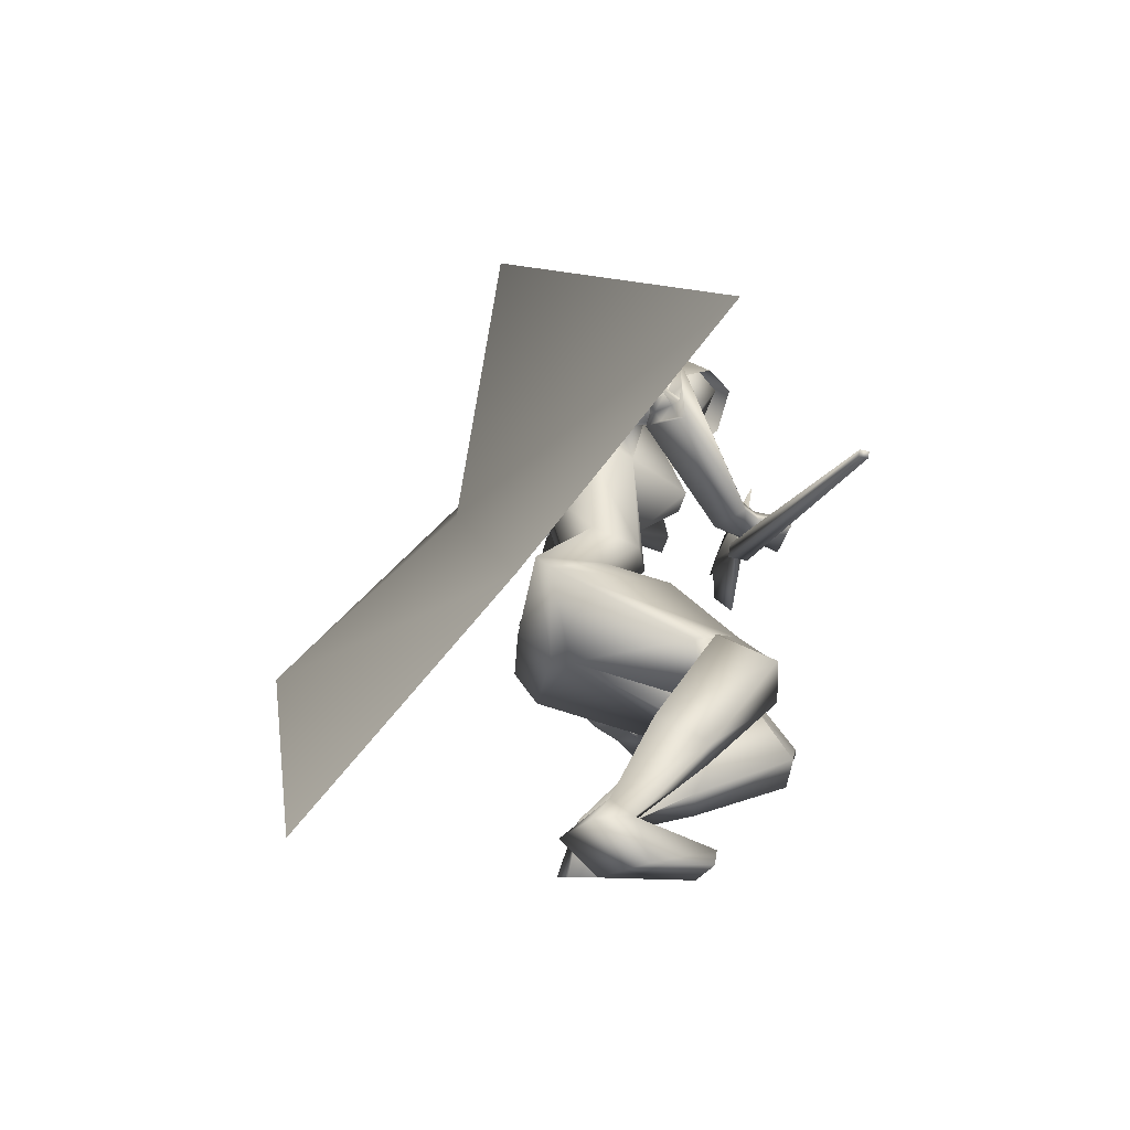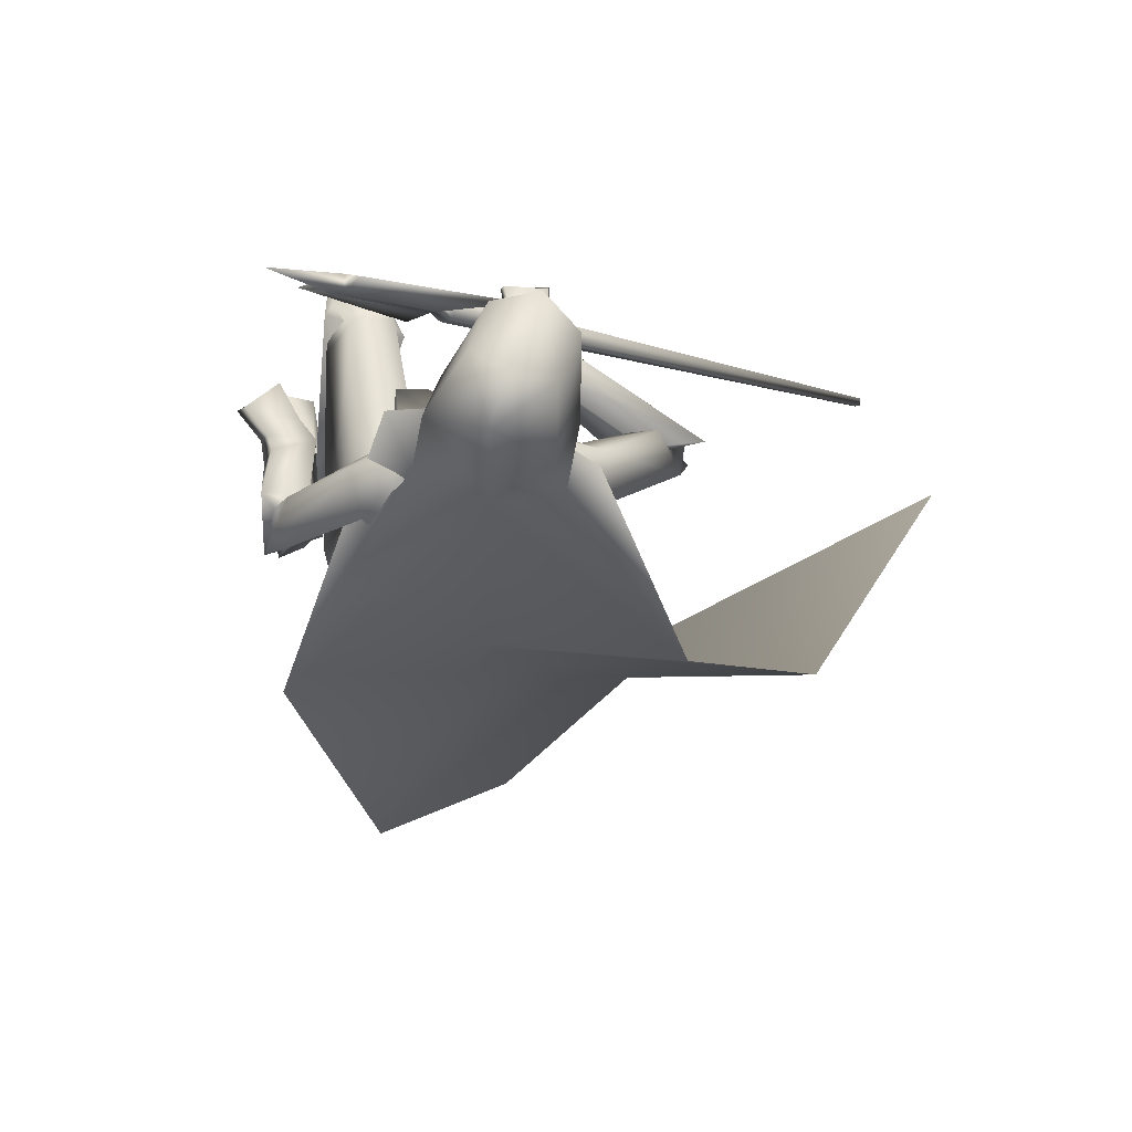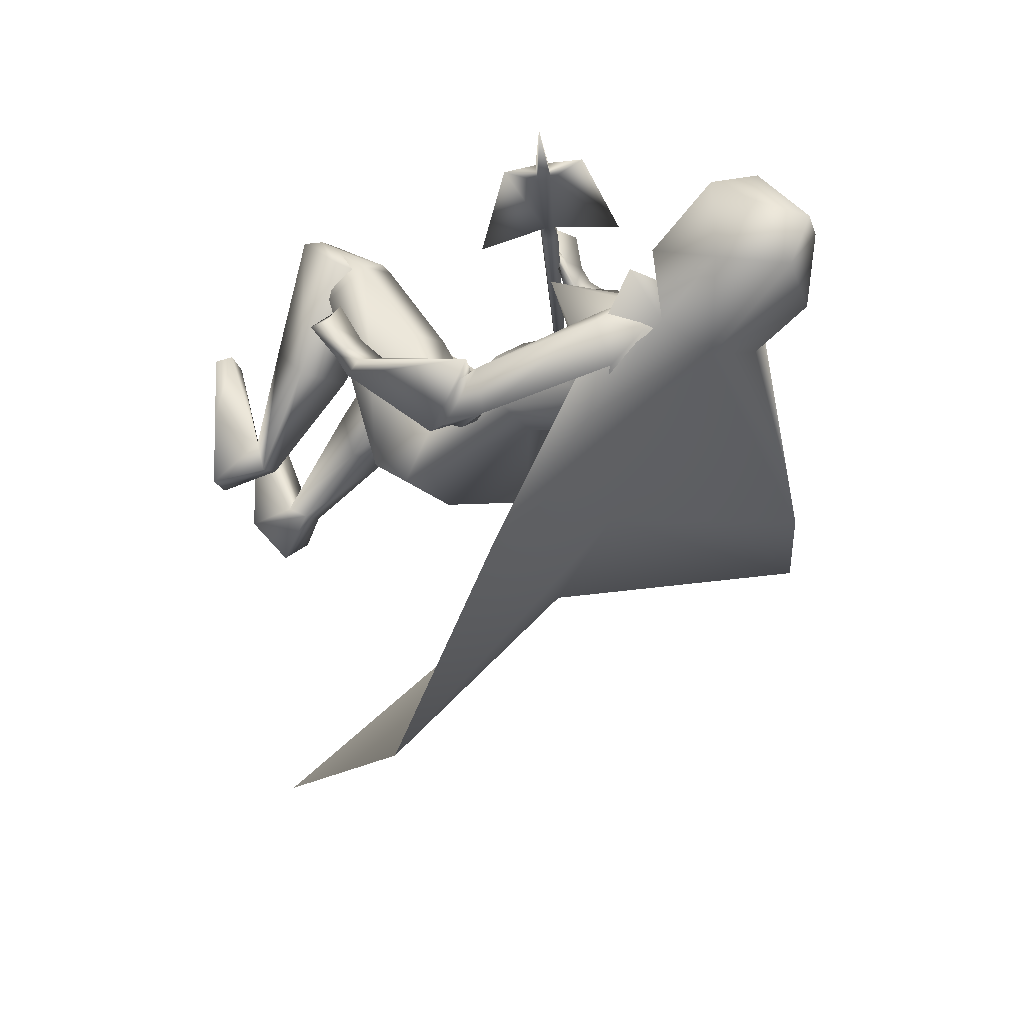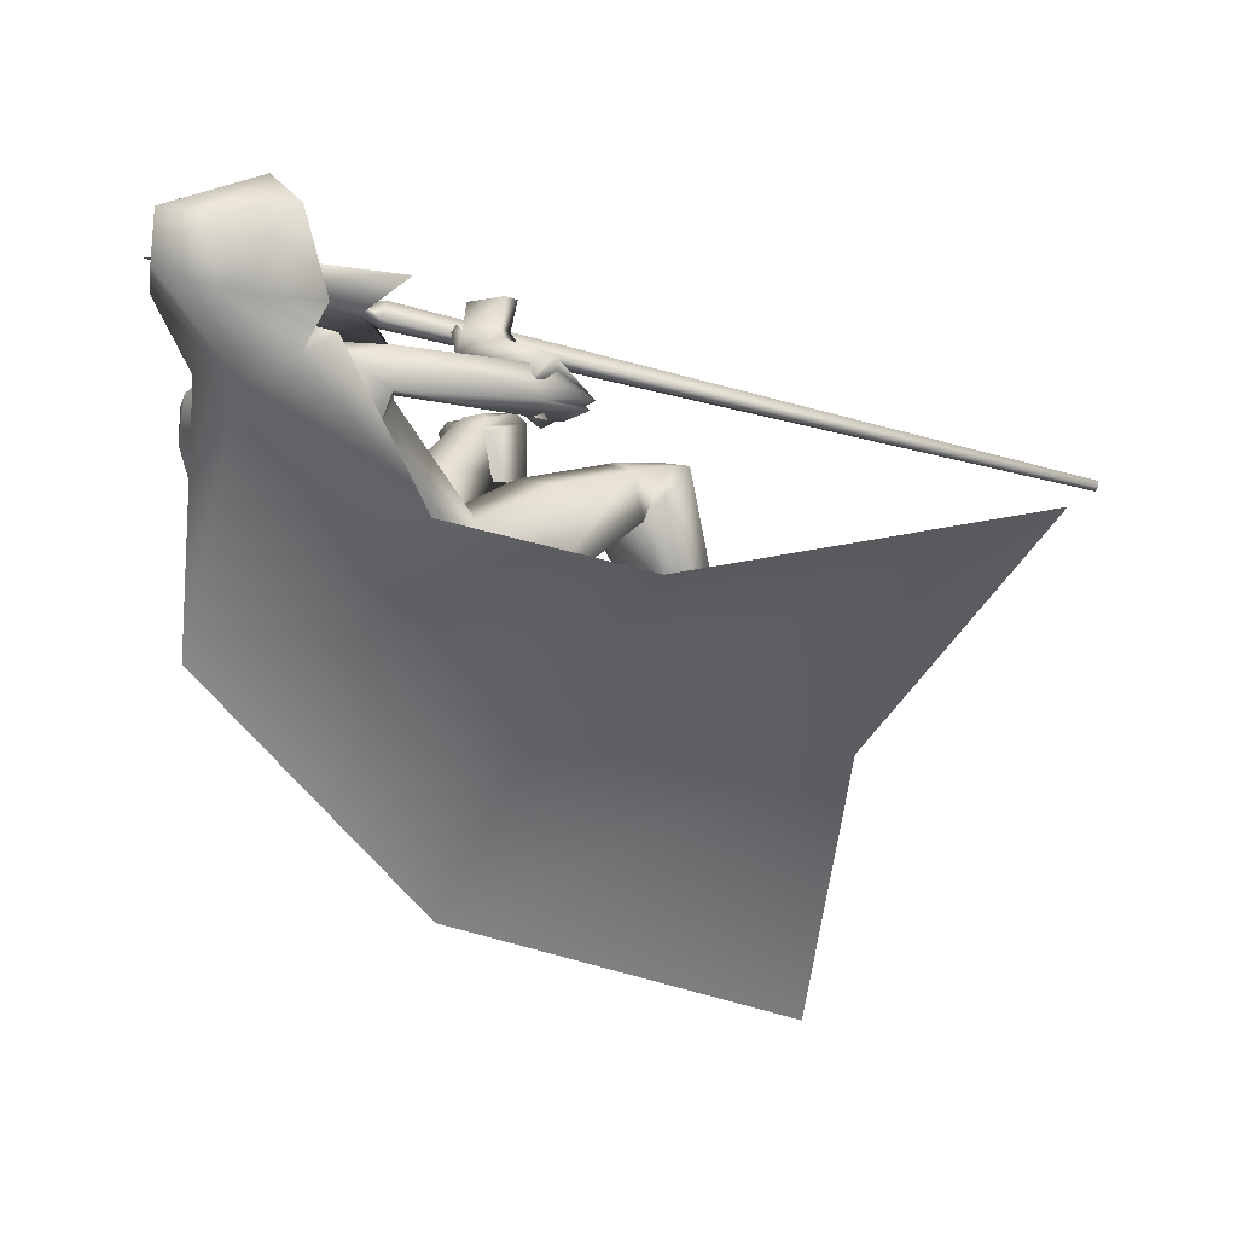
<metadata>
{"format":"obj","ext":"obj","renderer":"f3d","projection":"perspective","resolution":1024,"background":"white","views":[{"elev":-7.9,"azim":-106.2,"up":"+Y"},{"elev":9.5,"azim":131.4,"up":"+Z"},{"elev":-4.6,"azim":94.5,"up":"+Z"},{"elev":-19.3,"azim":173.8,"up":"+Z"}]}
</metadata>
<code>
o Cube_Cube.001
v -1.024 -0.1201 -0.1578
v -1.021 -0.1171 -0.1752
v -1.02 -0.1299 -0.1773
v -1.024 -0.1329 -0.1599
v 0.4143 -0.08095 0.1485
v 0.4233 -0.07304 0.1029
v 0.4251 -0.1067 0.09744
v 0.4161 -0.1146 0.1431
v 0.4552 -0.1039 0.1411
v 0.4599 -0.09977 0.1171
v 0.459 -0.08205 0.1199
v 0.4542 -0.08622 0.144
v 0.7046 -0.07765 0.2009
v 0.7116 -0.07157 0.1658
v 0.713 -0.09745 0.1616
v 0.706 -0.1035 0.1967
v 0.7344 -0.005906 0.2
v 0.3651 0.05669 0.1379
v 0.743 -0.1649 0.1742
v 0.3815 -0.2433 0.08914
v 0.8981 -0.08345 0.2194
v 0.7257 0.1982 -0.1404
v 0.6022 0.2978 -0.1614
v 0.6758 0.2578 -0.1741
v 0.6454 0.174 -0.08148
v 0.5824 0.2249 -0.09219
v 0.7831 0.1182 -0.1591
v 0.4932 0.3106 -0.1592
v 0.7274 0.08903 -0.08899
v 0.4806 0.242 -0.0973
v 0.6335 0.2189 -0.2278
v 0.5289 0.05319 -0.3389
v 0.7106 0.03852 -0.2893
v 0.435 0.2115 -0.2902
v 0.466 -0.04554 -0.1149
v 0.6422 -0.02724 -0.146
v 0.3971 0.1177 -0.1527
v 0.399 -0.1512 -0.1239
v 0.4724 -0.2049 -0.163
v 0.3193 -0.1077 -0.1633
v 0.4086 -0.1367 -0.314
v 0.5129 -0.1873 -0.2744
v 0.3183 -0.06374 -0.2748
v 0.7293 -0.2201 -0.2244
v 0.1559 0.2207 -0.1108
v 0.6626 -0.2383 -0.2314
v 0.1385 0.154 -0.12
v 0.7495 -0.2071 -0.3201
v 0.128 0.2539 -0.1994
v 0.6522 -0.209 -0.2962
v 0.1391 0.1547 -0.1918
v 0.7773 -0.2387 -0.2134
v 0.1063 0.297 -0.1327
v 0.6526 -0.2408 -0.2237
v 0.168 0.1953 -0.1469
v 0.7011 -0.32 -0.3507
v 0.01877 0.1455 -0.1499
v 0.6234 -0.2374 -0.3146
v 0.1215 0.1406 -0.2099
v 0.4319 -0.3364 -0.2824
v 0.2217 -0.1624 -0.2818
v 0.285 -0.3267 -0.4664
v 0.4515 -0.4015 -0.4292
v 0.1798 -0.1604 -0.4531
v 0.2788 -0.3387 -0.09978
v 0.1336 -0.2966 -0.1321
v 0.1969 -0.3958 -0.3662
v 0.4023 -0.4738 -0.3884
v 0.1096 -0.1935 -0.4404
v 0.2133 -0.3908 -0.4088
v 0.2564 -0.5227 0.0786
v -0.109 -0.3623 -0.07727
v 0.1895 -0.4721 0.07586
v -0.05292 -0.415 -0.04385
v 0.1285 -0.5834 -0.00333
v -0.08798 -0.5011 -0.1611
v 0.2657 -0.6017 0.002564
v -0.1336 -0.3723 -0.1841
v 0.1887 -0.6717 0.1471
v -0.2376 -0.4252 -0.03485
v 0.09531 -0.6132 0.1288
v -0.1662 -0.5074 -0.009746
v 0.1831 -0.4497 0.03883
v -0.02109 -0.4606 -0.1487
v 0.2869 -0.5824 0.0837
v -0.1664 -0.3642 -0.1484
v 0.1842 -0.8782 -0.2565
v -0.4379 -0.856 -0.3872
v 0.05393 -0.8783 -0.3187
v -0.3187 -0.8837 -0.4608
v 0.06693 -0.8784 -0.4111
v -0.3339 -0.8063 -0.5464
v 0.1861 -0.8782 -0.4013
v -0.44 -0.7682 -0.5064
v 0.09172 -0.7876 -0.3322
v -0.33 -0.7959 -0.4227
v 0.1403 -0.7872 -0.3092
v -0.3718 -0.762 -0.3991
v 0.1073 -0.7507 -0.3708
v -0.3072 -0.7503 -0.4427
v 0.1555 -0.7701 -0.371
v -0.3521 -0.7255 -0.4459
v 0.168 -0.8428 -0.1107
v -0.4099 -0.8291 -0.2379
v 0.08887 -0.8361 -0.13
v -0.3332 -0.8499 -0.2573
v 0.08997 -0.8782 -0.1349
v -0.3487 -0.8891 -0.2621
v 0.1757 -0.8782 -0.1221
v -0.4292 -0.8598 -0.2493
v 0.5251 -0.5687 -0.09073
v 0.1795 -0.04574 0.1538
v 0.4504 -0.5458 -0.04536
v 0.2543 -0.09608 0.161
v 0.5206 -0.599 -0.1019
v 0.1542 -0.06601 0.1556
v 0.4358 -0.563 -0.05721
v 0.2427 -0.1175 0.1537
v 0.4344 -0.4551 -0.1581
v 0.2762 -0.04476 0.02038
v 0.5219 -0.4942 -0.1731
v 0.1882 -0.01314 0.04848
v 0.5207 -0.5189 -0.2071
v 0.1523 -0.03574 0.04105
v 0.4309 -0.4622 -0.1796
v 0.2626 -0.06117 0.005788
v 0.3106 -0.2563 -0.2443
v 0.3667 -0.3978 -0.09481
v 0.06521 -0.2254 -0.171
v 0.4365 -0.5017 -0.1188
v 0.2626 -0.06432 0.08254
v 0.5079 -0.5205 -0.1464
v 0.1936 -0.03248 0.08007
v 0.5004 -0.5494 -0.1621
v 0.1683 -0.05525 0.07962
v 0.4296 -0.5172 -0.1357
v 0.249 -0.085 0.07281
v 0.4064 -0.5497 -0.1458
v 0.2706 -0.08238 0.1003
v 0.4046 -0.5458 -0.1412
v 0.2741 -0.07778 0.1027
v 0.4001 -0.5367 -0.1623
v 0.2805 -0.08233 0.08066
v 0.3977 -0.5327 -0.1573
v 0.2846 -0.07766 0.08351
v 0.1563 -0.5843 -0.1756
v -0.1573 -0.6089 -0.3044
v 0.229 -0.6707 -0.1569
v -0.2531 -0.5473 -0.3158
v 0.1321 -0.7413 -0.09717
v -0.306 -0.6069 -0.2082
v 0.08405 -0.693 -0.1099
v -0.2515 -0.6488 -0.2
v 0.7964 0.02437 -0.1421
v 0.4005 0.2985 -0.1247
v 0.7386 0.01766 -0.1204
v 0.4012 0.236 -0.1142
v 0.6999 0.04603 -0.1698
v 0.422 0.2025 -0.1791
v 0.7948 0.05195 -0.233
v 0.4007 0.3098 -0.2187
v 0.5201 -0.04813 -0.02258
v 0.4404 0.002287 -0.02271
v 0.5752 -0.0795 -0.02142
v 0.3884 0.03868 -0.02172
v 0.7283 -0.259 -0.2503
v 0.09749 0.2349 -0.1317
v 0.6727 -0.2354 -0.2423
v 0.1448 0.2067 -0.1577
v 0.7222 -0.2889 -0.3397
v 0.02595 0.1818 -0.1628
v 0.6529 -0.2316 -0.3085
v 0.1106 0.1687 -0.2042
v 0.1775 -0.4844 0.06469
v -0.0537 -0.456 -0.12
v 0.2703 -0.5745 0.1064
v -0.1553 -0.3658 -0.1213
v 0.1941 -0.6305 0.1493
v -0.1976 -0.4148 -0.04014
v 0.1192 -0.5886 0.1434
v -0.145 -0.4768 -0.01195
v 0.1318 -0.6027 0.1481
v -0.1607 -0.4653 -0.01273
v 0.1736 -0.6259 0.1514
v -0.1899 -0.4307 -0.02851
v 0.1331 -0.6172 0.1212
v -0.1762 -0.4797 -0.03483
v 0.1677 -0.6385 0.1272
v -0.2022 -0.4495 -0.04488
v 0.2009 -0.4898 0.09269
v -0.07882 -0.4082 -0.04066
v 0.2373 -0.5164 0.09444
v -0.1087 -0.3792 -0.05814
v 0.6656 -0.2437 -0.3203
v 0.09014 0.168 -0.1989
v 0.7055 -0.2767 -0.3382
v 0.04145 0.1755 -0.1751
v 0.6522 -0.264 -0.3141
v 0.0948 0.1496 -0.1826
v 0.6849 -0.2981 -0.329
v 0.05207 0.1521 -0.1577
v 0.682 -0.2258 -0.3271
v 0.08234 0.1873 -0.2132
v 0.7234 -0.253 -0.3456
v 0.03451 0.1988 -0.1938
v 0.598 0.1859 -0.05725
v 0.4966 0.002903 -0.07967
v 0.7179 0.2919 -0.1179
v 0.7227 0.2432 -0.09788
v 0.6677 0.3071 -0.1232
v 0.8091 0.3794 -0.06119
v 0.7477 0.2527 0.008139
v 0.6531 0.3775 -0.04404
v 0.818 0.3419 0.07636
v 0.7298 0.4583 0.02769
v 0.7898 0.4176 0.065
v 0.663 0.2123 -0.01416
v 0.5963 0.2897 -0.04482
v 0.6136 0.2373 -0.02913
v 0.7038 0.3003 0.1391
v 0.6318 0.3952 0.09941
v 0.6582 0.3541 0.1518
v 0.6604 0.2177 0.06118
v 0.5736 0.3322 0.01327
v 0.5662 0.2265 0.01352
v 0.6383 0.3519 0.1827
v 0.6734 0.2553 0.1623
v 0.574 0.3865 0.1075
v 0.8331 0.446 0.0544
v 0.8176 0.3425 0.09003
v 0.7252 0.4644 0.03903
v 0.6729 0.1349 0.02212
v 0.5203 0.3362 -0.06206
v 0.8372 0.4091 -0.04108
v 0.848 0.2609 -0.02665
v 0.7072 0.4466 -0.1043
v 0.5616 0.1756 -0.03298
v 0.5606 0.1767 -0.03336
v 0.6799 0.2549 -0.1969
v 0.7685 0.1544 -0.1382
v 0.5681 0.3465 -0.1745
v 0.7725 0.09128 -0.03529
v 0.5013 0.369 -0.1385
v 0.7796 -0.1849 -0.5892
v 0.3309 0.4375 -0.5133
v 0.4576 0.04076 -0.5169
v 0.2749 -0.4456 -1.022
v -0.07182 0.4431 -0.6032
v 0.06612 -0.09489 -0.6654
v -0.5191 -0.8141 -1.13
v -0.8648 0.1945 -0.3452
v -0.5463 -0.3016 -0.6937
v 0.785 0.2944 0.04345
v 0.6892 0.4207 -0.00938
v 0.7979 0.3962 -0.000847
v 0.684 0.2532 0.09975
v 0.5985 0.366 0.05259
v 0.6089 0.2929 0.09489
f 1 2 3
f 1 3 4
f 1 5 6
f 1 6 2
f 2 6 7
f 2 7 3
f 3 7 8
f 3 8 4
f 5 1 4
f 5 4 8
f 5 8 9
f 5 9 12
f 8 7 10
f 8 10 9
f 7 6 11
f 7 11 10
f 6 5 12
f 6 12 11
f 10 11 14
f 10 14 15
f 12 9 16
f 12 16 13
f 14 11 18
f 14 18 17
f 10 15 19
f 10 19 20
f 15 16 19
f 13 14 17
f 11 12 18
f 9 10 20
f 9 20 19
f 9 19 16
f 12 13 17
f 12 17 18
f 13 21 14
f 13 16 21
f 15 21 16
f 14 21 15
f 22 25 29
f 22 29 27
f 30 26 23
f 30 23 28
f 22 27 31
f 22 31 24
f 31 28 23
f 31 23 24
f 31 27 33
f 31 33 32
f 34 28 31
f 34 31 32
f 36 35 38
f 36 38 39
f 38 35 37
f 38 37 40
f 32 33 42
f 32 42 41
f 43 34 32
f 43 32 41
f 33 36 39
f 33 39 42
f 40 37 34
f 40 34 43
f 41 42 63
f 41 63 62
f 64 43 41
f 64 41 62
f 42 39 60
f 42 60 63
f 61 40 43
f 61 43 64
f 63 68 70
f 63 70 62
f 70 69 64
f 70 64 62
f 87 89 91
f 87 91 93
f 92 90 88
f 92 88 94
f 99 91 89
f 99 89 95
f 90 92 100
f 90 100 96
f 101 93 91
f 101 91 99
f 92 94 102
f 92 102 100
f 97 87 93
f 97 93 101
f 94 88 98
f 94 98 102
f 97 95 105
f 97 105 103
f 106 96 98
f 106 98 104
f 87 97 103
f 87 103 109
f 104 98 88
f 104 88 110
f 95 89 107
f 95 107 105
f 108 90 96
f 108 96 106
f 89 87 109
f 89 109 107
f 110 88 90
f 110 90 108
f 105 107 109
f 105 109 103
f 110 108 106
f 110 106 104
f 111 113 117
f 111 117 115
f 118 114 112
f 118 112 116
f 38 127 60
f 38 60 39
f 61 127 38
f 61 38 40
f 60 127 65
f 60 65 128
f 66 127 61
f 66 61 129
f 60 128 68
f 60 68 63
f 69 129 61
f 69 61 64
f 119 130 132
f 119 132 121
f 133 131 120
f 133 120 122
f 130 113 111
f 130 111 132
f 112 114 131
f 112 131 133
f 121 132 134
f 121 134 123
f 135 133 122
f 135 122 124
f 132 111 115
f 132 115 134
f 116 112 133
f 116 133 135
f 136 117 113
f 136 113 130
f 114 118 137
f 114 137 131
f 123 134 136
f 123 136 125
f 137 135 124
f 137 124 126
f 134 115 117
f 134 117 136
f 118 116 135
f 118 135 137
f 136 130 140
f 136 140 138
f 141 131 137
f 141 137 139
f 125 136 138
f 125 138 142
f 139 137 126
f 139 126 143
f 130 119 144
f 130 144 140
f 145 120 131
f 145 131 141
f 119 125 142
f 119 142 144
f 143 126 120
f 143 120 145
f 142 138 140
f 142 140 144
f 141 139 143
f 141 143 145
f 85 148 146
f 85 146 83
f 147 149 86
f 147 86 84
f 148 101 99
f 148 99 146
f 100 102 149
f 100 149 147
f 79 150 148
f 79 148 85
f 149 151 80
f 149 80 86
f 150 97 101
f 150 101 148
f 102 98 151
f 102 151 149
f 81 152 150
f 81 150 79
f 151 153 82
f 151 82 80
f 152 95 97
f 152 97 150
f 98 96 153
f 98 153 151
f 83 146 152
f 83 152 81
f 153 147 84
f 153 84 82
f 146 99 95
f 146 95 152
f 96 100 147
f 96 147 153
f 65 67 75
f 65 75 73
f 76 67 66
f 76 66 74
f 68 128 71
f 68 71 77
f 72 129 69
f 72 69 78
f 67 68 77
f 67 77 75
f 78 69 67
f 78 67 76
f 71 128 65
f 71 65 73
f 66 129 72
f 66 72 74
f 52 54 119
f 52 119 121
f 120 55 53
f 120 53 122
f 52 121 123
f 52 123 56
f 124 122 53
f 124 53 57
f 54 58 125
f 54 125 119
f 126 59 55
f 126 55 120
f 56 123 125
f 56 125 58
f 126 124 57
f 126 57 59
f 29 156 154
f 29 154 27
f 155 157 30
f 155 30 28
f 156 46 44
f 156 44 154
f 45 47 157
f 45 157 155
f 36 158 156
f 36 156 29
f 157 159 37
f 157 37 30
f 158 50 46
f 158 46 156
f 47 51 159
f 47 159 157
f 33 160 158
f 33 158 36
f 159 161 34
f 159 34 37
f 160 48 50
f 160 50 158
f 51 49 161
f 51 161 159
f 27 154 160
f 27 160 33
f 161 155 28
f 161 28 34
f 154 44 48
f 154 48 160
f 49 45 155
f 49 155 161
f 67 70 68
f 69 70 67
f 65 127 67
f 67 127 66
f 29 164 36
f 37 165 30
f 25 162 164
f 25 164 29
f 165 163 26
f 165 26 30
f 35 36 164
f 35 164 162
f 165 37 35
f 165 35 163
f 46 168 166
f 46 166 44
f 167 169 47
f 167 47 45
f 168 54 52
f 168 52 166
f 53 55 169
f 53 169 167
f 44 166 170
f 44 170 48
f 171 167 45
f 171 45 49
f 166 52 56
f 166 56 170
f 57 53 167
f 57 167 171
f 50 172 168
f 50 168 46
f 169 173 51
f 169 51 47
f 172 58 54
f 172 54 168
f 55 59 173
f 55 173 169
f 77 176 174
f 77 174 75
f 175 177 78
f 175 78 76
f 176 85 83
f 176 83 174
f 84 86 177
f 84 177 175
f 71 178 176
f 71 176 77
f 177 179 72
f 177 72 78
f 178 79 85
f 178 85 176
f 86 80 179
f 86 179 177
f 75 174 180
f 75 180 73
f 181 175 76
f 181 76 74
f 174 83 81
f 174 81 180
f 82 84 175
f 82 175 181
f 180 81 186
f 180 186 182
f 187 82 181
f 187 181 183
f 73 180 182
f 73 182 190
f 183 181 74
f 183 74 191
f 79 178 184
f 79 184 188
f 185 179 80
f 185 80 189
f 178 71 192
f 178 192 184
f 193 72 179
f 193 179 185
f 81 79 188
f 81 188 186
f 189 80 82
f 189 82 187
f 71 73 190
f 71 190 192
f 191 74 72
f 191 72 193
f 190 182 184
f 190 184 192
f 185 183 191
f 185 191 193
f 182 186 188
f 182 188 184
f 189 187 183
f 189 183 185
f 58 172 194
f 58 194 198
f 195 173 59
f 195 59 199
f 172 50 202
f 172 202 194
f 203 51 173
f 203 173 195
f 170 56 200
f 170 200 196
f 201 57 171
f 201 171 197
f 48 170 196
f 48 196 204
f 197 171 49
f 197 49 205
f 56 58 198
f 56 198 200
f 199 59 57
f 199 57 201
f 50 48 204
f 50 204 202
f 205 49 51
f 205 51 203
f 204 196 194
f 204 194 202
f 195 197 205
f 195 205 203
f 196 200 198
f 196 198 194
f 199 201 197
f 199 197 195
f 162 25 206
f 162 206 207
f 206 26 163
f 206 163 207
f 35 162 207
f 207 163 35
f 223 217 209
f 223 209 212
f 210 218 224
f 210 224 213
f 208 211 212
f 208 212 209
f 213 211 208
f 213 208 210
f 220 214 216
f 220 216 222
f 216 215 221
f 216 221 222
f 225 219 217
f 225 217 223
f 218 219 225
f 218 225 224
f 22 209 217
f 22 217 25
f 218 210 23
f 218 23 26
f 22 24 208
f 22 208 209
f 208 24 23
f 208 23 210
f 25 217 219
f 25 219 206
f 219 218 26
f 219 26 206
f 226 227 230
f 226 230 229
f 231 228 226
f 231 226 229
f 235 230 227
f 235 227 232
f 228 231 236
f 228 236 233
f 234 229 230
f 234 230 235
f 231 229 234
f 231 234 236
f 240 235 232
f 240 232 237
f 233 236 241
f 233 241 238
f 239 234 235
f 239 235 240
f 236 234 239
f 236 239 241
f 240 237 242
f 240 242 244
f 243 238 241
f 243 241 245
f 239 240 244
f 239 244 246
f 245 241 239
f 245 239 246
f 246 244 247
f 246 247 249
f 248 245 246
f 248 246 249
f 247 250 252
f 247 252 249
f 251 248 249
f 251 249 252
f 212 253 256
f 212 256 223
f 253 214 220
f 253 220 256
f 215 254 257
f 215 257 221
f 254 213 224
f 254 224 257
f 214 253 255
f 214 255 216
f 253 212 211
f 253 211 255
f 213 254 255
f 213 255 211
f 254 215 216
f 254 216 255
f 256 220 222
f 256 222 258
f 221 257 258
f 221 258 222
f 256 258 225
f 256 225 223
f 257 224 225
f 257 225 258

</code>
